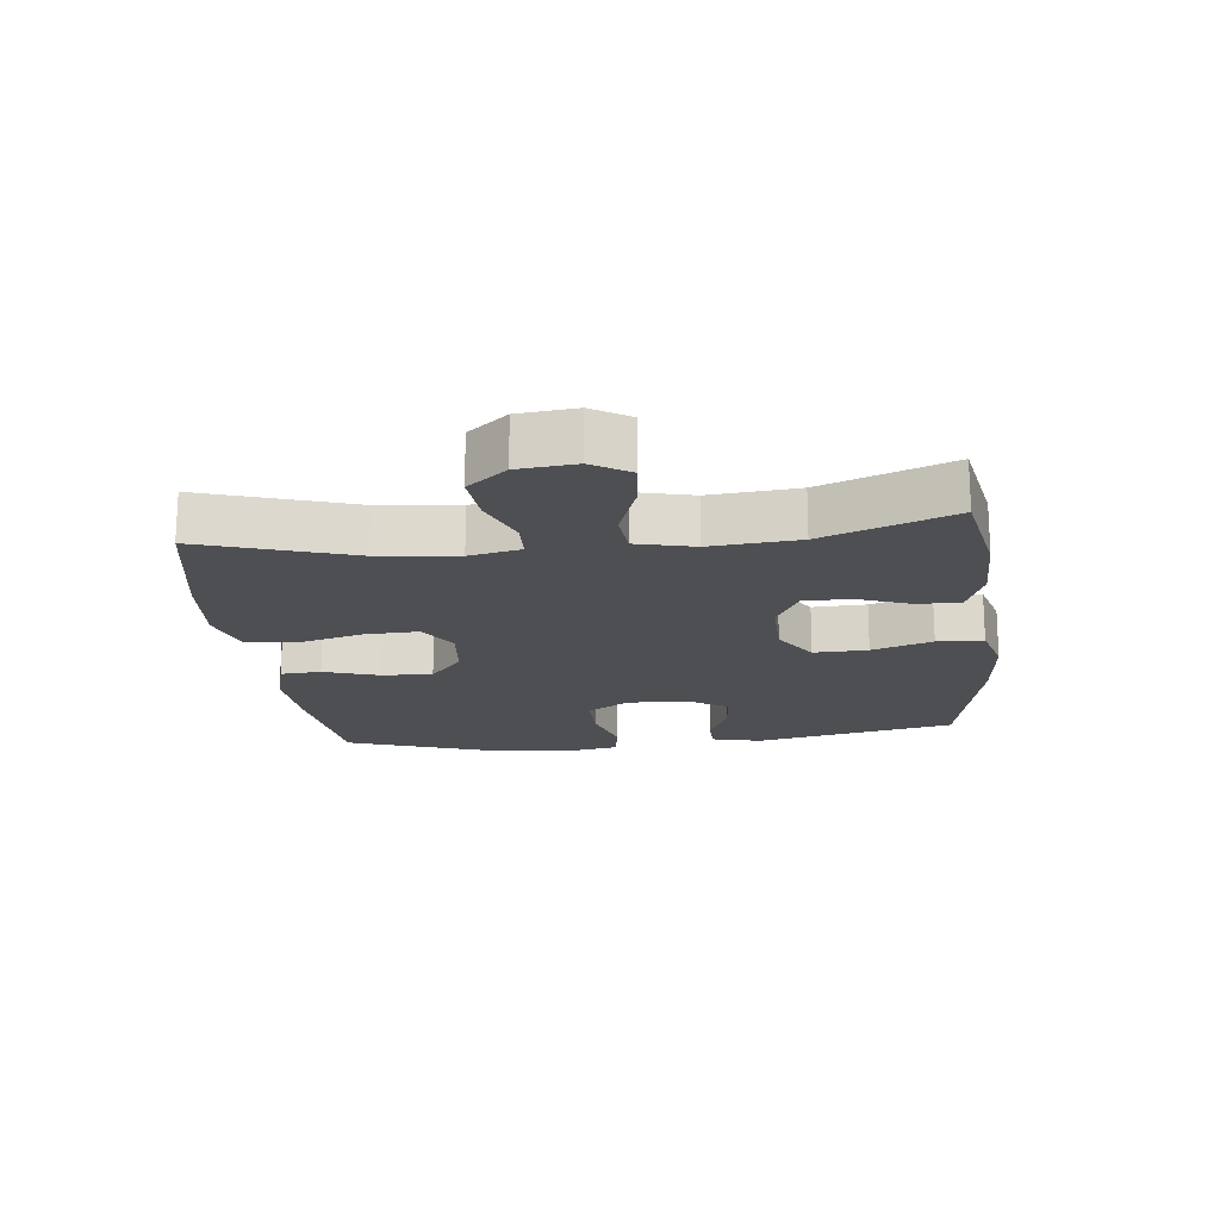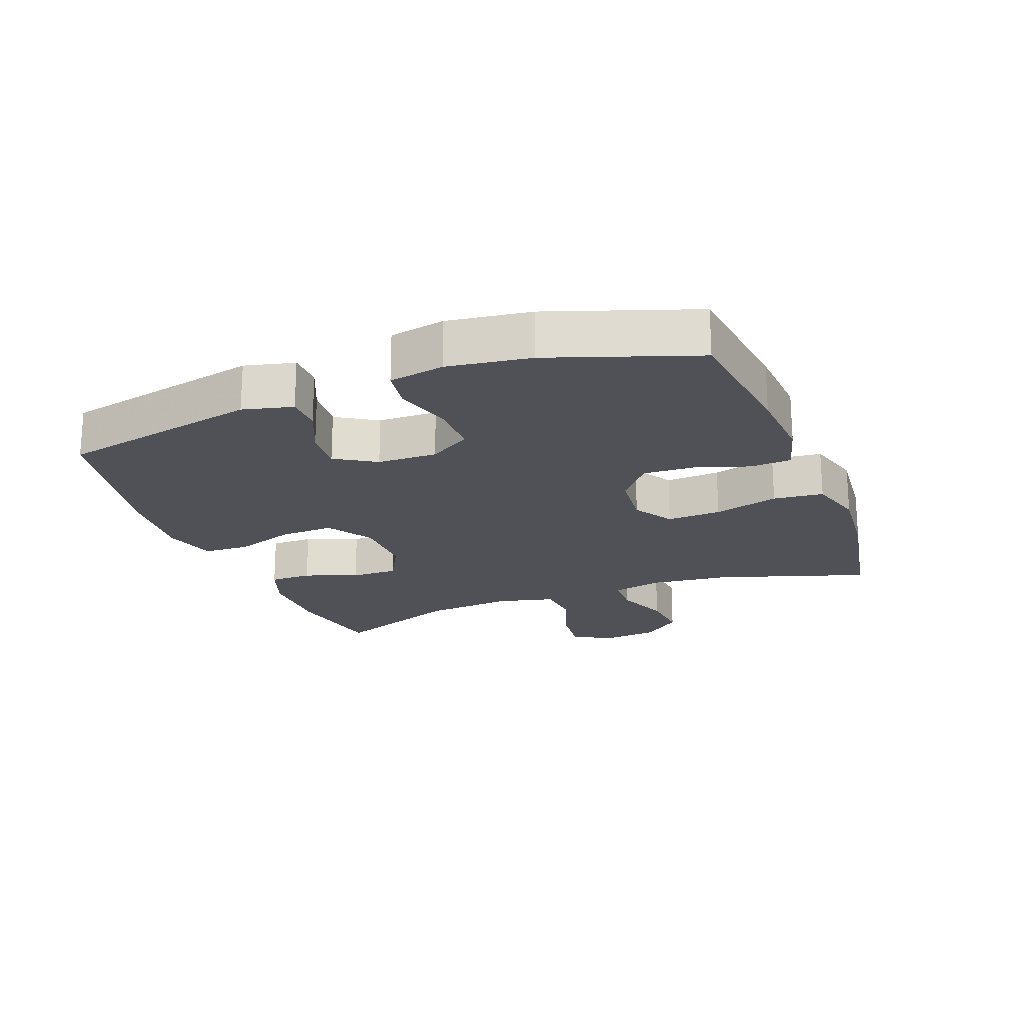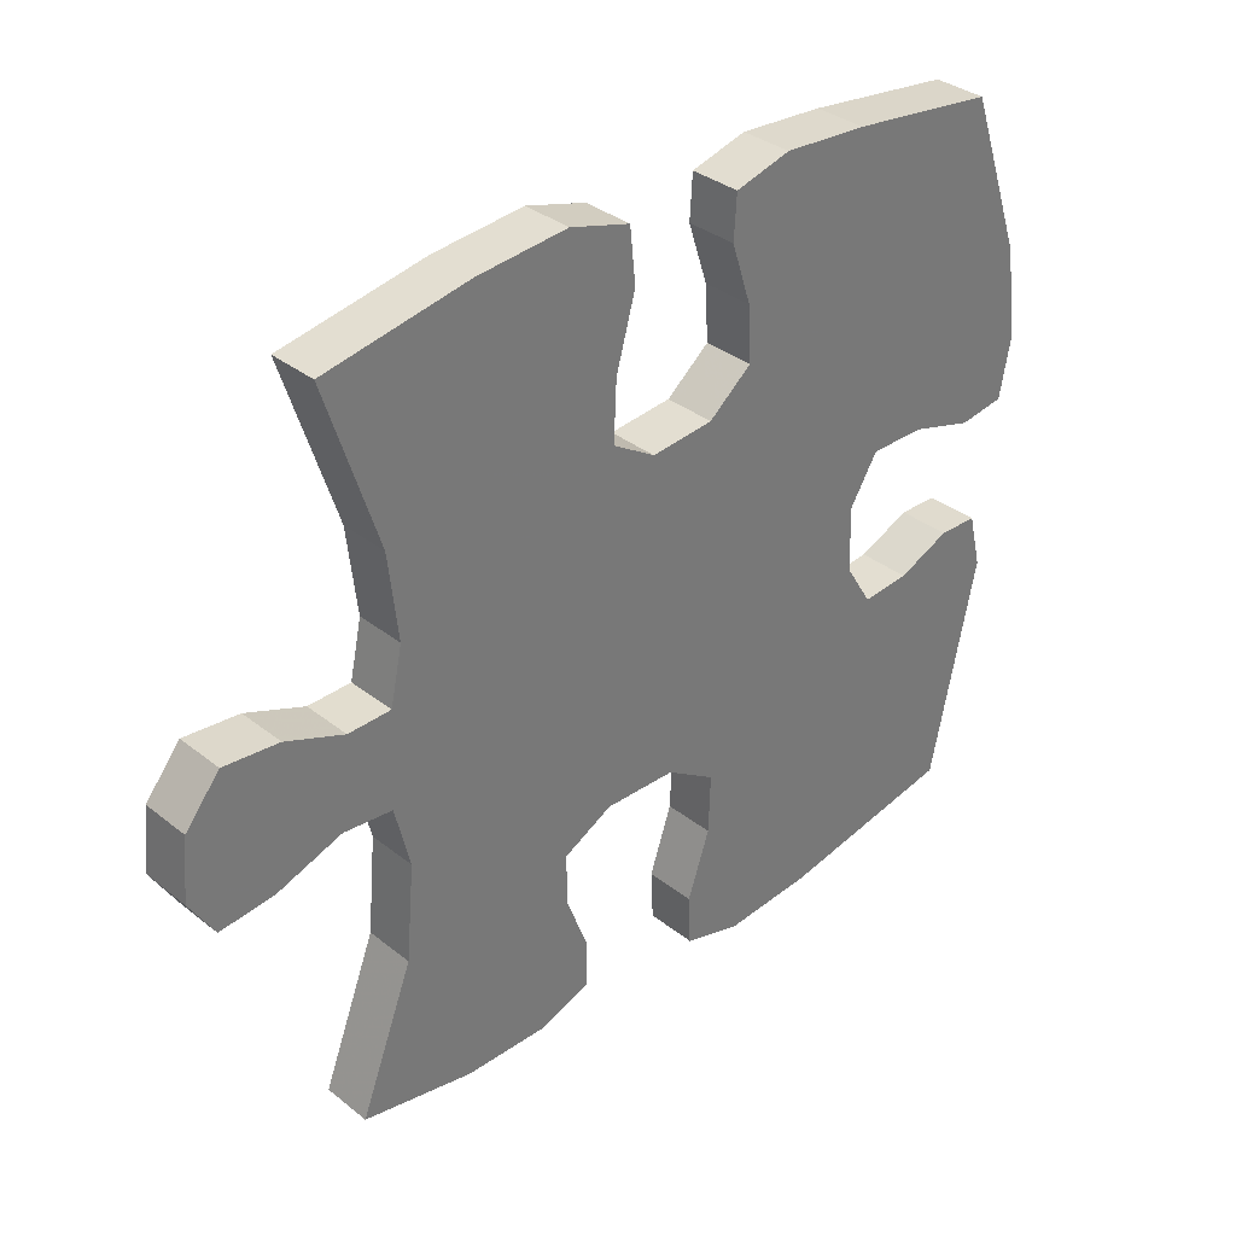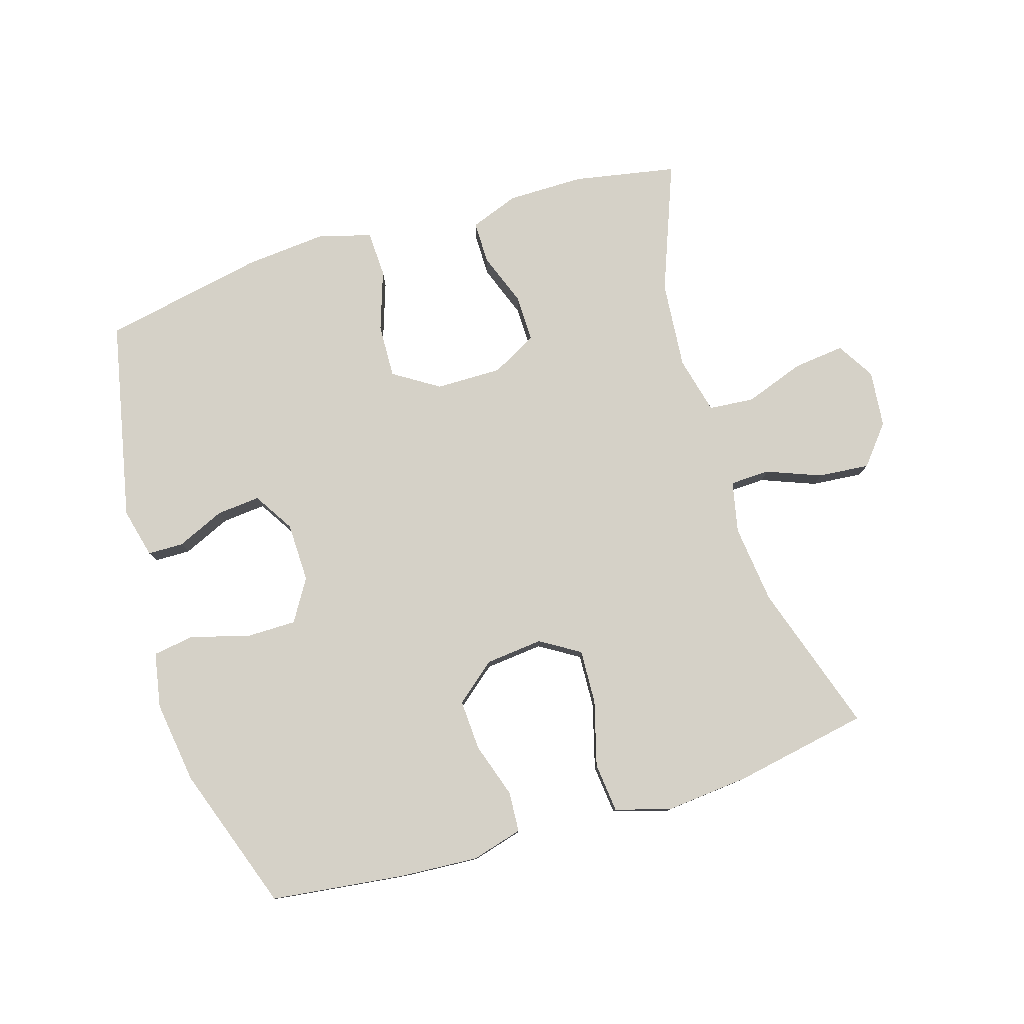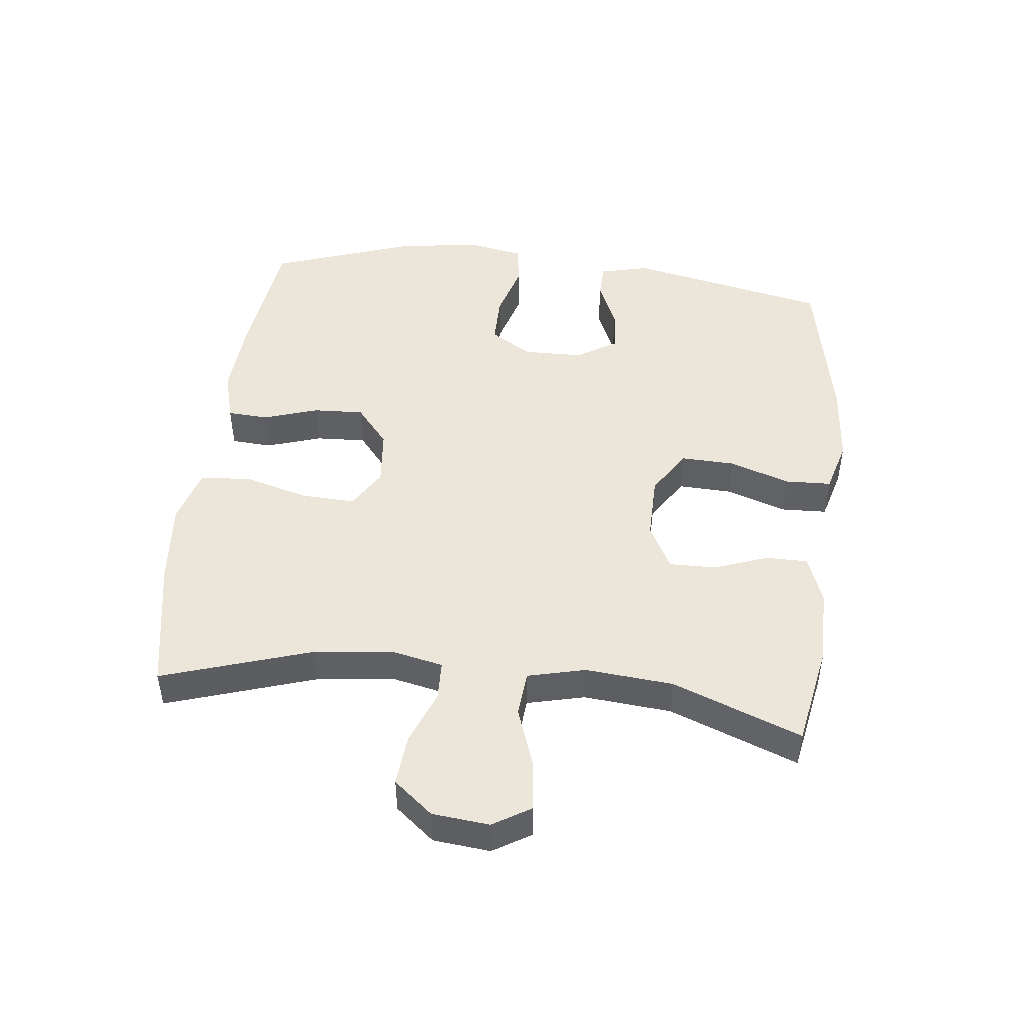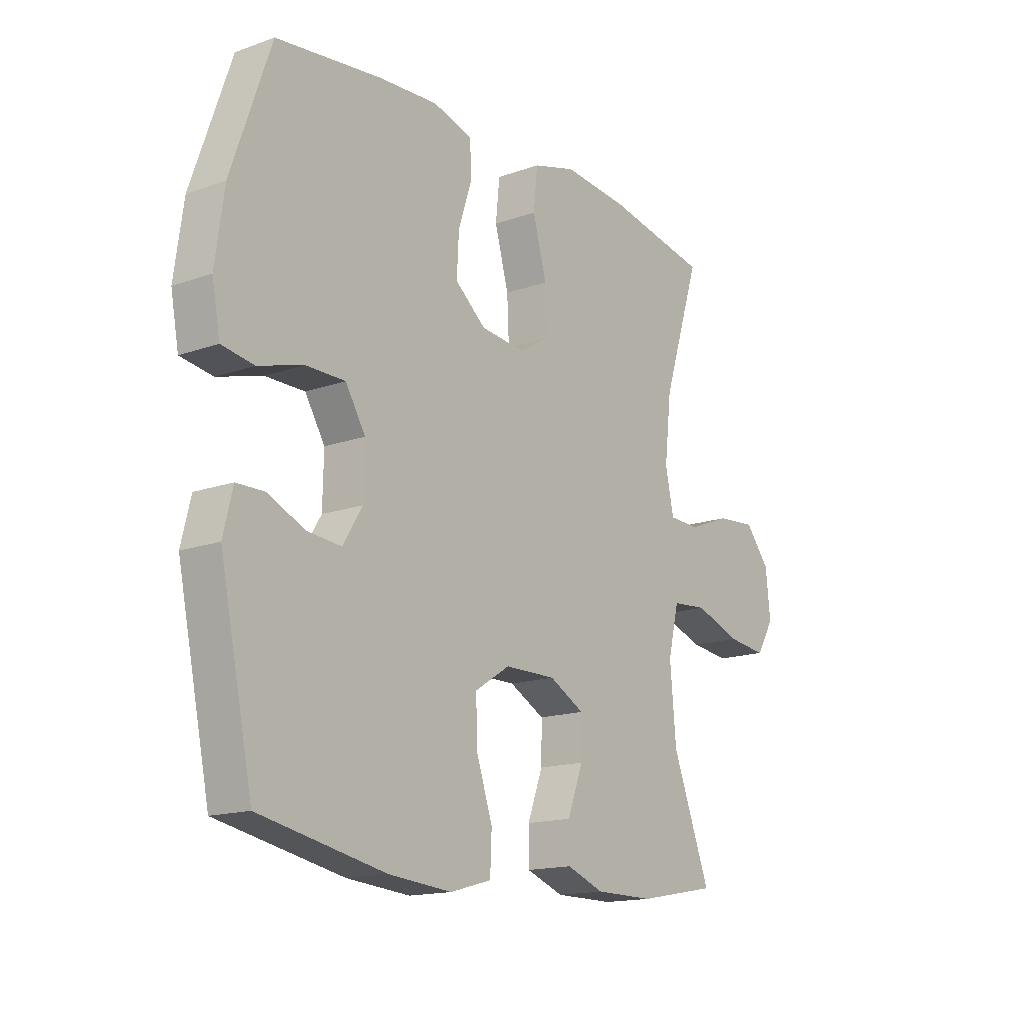
<metadata>
{"format":"obj","ext":"obj","renderer":"f3d","projection":"perspective","resolution":1024,"background":"white","views":[{"elev":-18.0,"azim":96.5,"up":"+Y"},{"elev":-20.5,"azim":-69.0,"up":"+Y"},{"elev":34.1,"azim":136.9,"up":"+Z"},{"elev":79.1,"azim":-17.0,"up":"+Y"},{"elev":47.2,"azim":96.6,"up":"+Y"},{"elev":-15.6,"azim":-53.2,"up":"+Z"}]}
</metadata>
<code>
v -0.5 0.07 0.5
v -0.29 0.07 0.526
v -0.169 0.07 0.534
v -0.089 0.07 0.512
v -0.085 0.07 0.449
v -0.113 0.07 0.363
v -0.117 0.07 0.284
v -0.055 0.07 0.233
v 0.035 0.07 0.224
v 0.097 0.07 0.262
v 0.093 0.07 0.347
v 0.065 0.07 0.448
v 0.073 0.07 0.526
v 0.16 0.07 0.551
v 0.291 0.07 0.539
v 0.5 0.07 0.5
v 0.424 0.07 0.266
v 0.41 0.07 0.143
v 0.427 0.07 0.063
v 0.489 0.07 0.061
v 0.574 0.07 0.094
v 0.654 0.07 0.101
v 0.704 0.07 0.04
v 0.713 0.07 -0.049
v 0.677 0.07 -0.108
v 0.597 0.07 -0.099
v 0.504 0.07 -0.066
v 0.433 0.07 -0.072
v 0.411 0.07 -0.162
v 0.423 0.07 -0.299
v 0.5 0.07 -0.5
v 0.339 0.07 -0.53
v 0.22 0.07 -0.53
v 0.144 0.07 -0.502
v 0.144 0.07 -0.436
v 0.175 0.07 -0.353
v 0.176 0.07 -0.28
v 0.105 0.07 -0.242
v 0.002 0.07 -0.243
v -0.069 0.07 -0.288
v -0.066 0.07 -0.372
v -0.034 0.07 -0.466
v -0.037 0.07 -0.538
v -0.12 0.07 -0.561
v -0.247 0.07 -0.55
v -0.5 0.07 -0.5
v -0.566 0.07 -0.187
v -0.547 0.07 -0.109
v -0.491 0.07 -0.108
v -0.416 0.07 -0.141
v -0.348 0.07 -0.147
v -0.309 0.07 -0.084
v -0.307 0.07 0.009
v -0.347 0.07 0.074
v -0.426 0.07 0.074
v -0.516 0.07 0.048
v -0.581 0.07 0.058
v -0.597 0.07 0.144
v -0.579 0.07 0.273
v -0.5 0 0.5
v -0.29 0 0.526
v -0.169 0 0.534
v -0.089 0 0.512
v -0.085 0 0.449
v -0.113 0 0.363
v -0.117 0 0.284
v -0.055 0 0.233
v 0.035 0 0.224
v 0.097 0 0.262
v 0.093 0 0.347
v 0.065 0 0.448
v 0.073 0 0.526
v 0.16 0 0.551
v 0.291 0 0.539
v 0.5 0 0.5
v 0.424 0 0.266
v 0.41 0 0.143
v 0.427 0 0.063
v 0.489 0 0.061
v 0.574 0 0.094
v 0.654 0 0.101
v 0.704 0 0.04
v 0.713 0 -0.049
v 0.677 0 -0.108
v 0.597 0 -0.099
v 0.504 0 -0.066
v 0.433 0 -0.072
v 0.411 0 -0.162
v 0.423 0 -0.299
v 0.5 0 -0.5
v 0.339 0 -0.53
v 0.22 0 -0.53
v 0.144 0 -0.502
v 0.144 0 -0.436
v 0.175 0 -0.353
v 0.176 0 -0.28
v 0.105 0 -0.242
v 0.002 0 -0.243
v -0.069 0 -0.288
v -0.066 0 -0.372
v -0.034 0 -0.466
v -0.037 0 -0.538
v -0.12 0 -0.561
v -0.247 0 -0.55
v -0.5 0 -0.5
v -0.566 0 -0.187
v -0.547 0 -0.109
v -0.491 0 -0.108
v -0.416 0 -0.141
v -0.348 0 -0.147
v -0.309 0 -0.084
v -0.307 0 0.009
v -0.347 0 0.074
v -0.426 0 0.074
v -0.516 0 0.048
v -0.581 0 0.058
v -0.597 0 0.144
v -0.579 0 0.273
f 4 5 6
f 3 4 6
f 2 3 6
f 1 2 6
f 59 1 6
f 58 59 6
f 57 58 6
f 56 57 6
f 55 56 6
f 54 55 6 7
f 53 54 7 8
f 52 53 8 9
f 51 52 9 10
f 48 49 50
f 47 48 50
f 46 47 50
f 45 46 50
f 44 45 50
f 43 44 50
f 42 43 50
f 41 42 50
f 40 41 50 51
f 39 40 51 10
f 34 35 36
f 33 34 36
f 32 33 36
f 31 32 36
f 30 31 36
f 29 30 36 37
f 28 29 37 38
f 25 26 27
f 24 25 27
f 23 24 27
f 22 23 27
f 21 22 27
f 20 21 27
f 19 20 27 28
f 38 39 10
f 28 38 10
f 19 28 10
f 18 19 10
f 15 16 17
f 14 15 17
f 13 14 17
f 12 13 17
f 11 12 17
f 10 11 17 18
f 65 64 63
f 65 63 62
f 65 62 61
f 65 61 60
f 65 60 118
f 65 118 117
f 65 117 116
f 65 116 115
f 65 115 114
f 66 65 114 113
f 67 66 113 112
f 68 67 112 111
f 69 68 111 110
f 109 108 107
f 109 107 106
f 109 106 105
f 109 105 104
f 109 104 103
f 109 103 102
f 109 102 101
f 109 101 100
f 110 109 100 99
f 69 110 99 98
f 95 94 93
f 95 93 92
f 95 92 91
f 95 91 90
f 95 90 89
f 96 95 89 88
f 97 96 88 87
f 86 85 84
f 86 84 83
f 86 83 82
f 86 82 81
f 86 81 80
f 86 80 79
f 87 86 79 78
f 69 98 97
f 69 97 87
f 69 87 78
f 69 78 77
f 76 75 74
f 76 74 73
f 76 73 72
f 76 72 71
f 76 71 70
f 77 76 70 69
f 1 60 61 2
f 2 61 62 3
f 3 62 63 4
f 4 63 64 5
f 5 64 65 6
f 6 65 66 7
f 7 66 67 8
f 8 67 68 9
f 9 68 69 10
f 10 69 70 11
f 11 70 71 12
f 12 71 72 13
f 13 72 73 14
f 14 73 74 15
f 15 74 75 16
f 16 75 76 17
f 17 76 77 18
f 18 77 78 19
f 19 78 79 20
f 20 79 80 21
f 21 80 81 22
f 22 81 82 23
f 23 82 83 24
f 24 83 84 25
f 25 84 85 26
f 26 85 86 27
f 27 86 87 28
f 28 87 88 29
f 29 88 89 30
f 30 89 90 31
f 31 90 91 32
f 32 91 92 33
f 33 92 93 34
f 34 93 94 35
f 35 94 95 36
f 36 95 96 37
f 37 96 97 38
f 38 97 98 39
f 39 98 99 40
f 40 99 100 41
f 41 100 101 42
f 42 101 102 43
f 43 102 103 44
f 44 103 104 45
f 45 104 105 46
f 46 105 106 47
f 47 106 107 48
f 48 107 108 49
f 49 108 109 50
f 50 109 110 51
f 51 110 111 52
f 52 111 112 53
f 53 112 113 54
f 54 113 114 55
f 55 114 115 56
f 56 115 116 57
f 57 116 117 58
f 58 117 118 59
f 59 118 60 1

</code>
